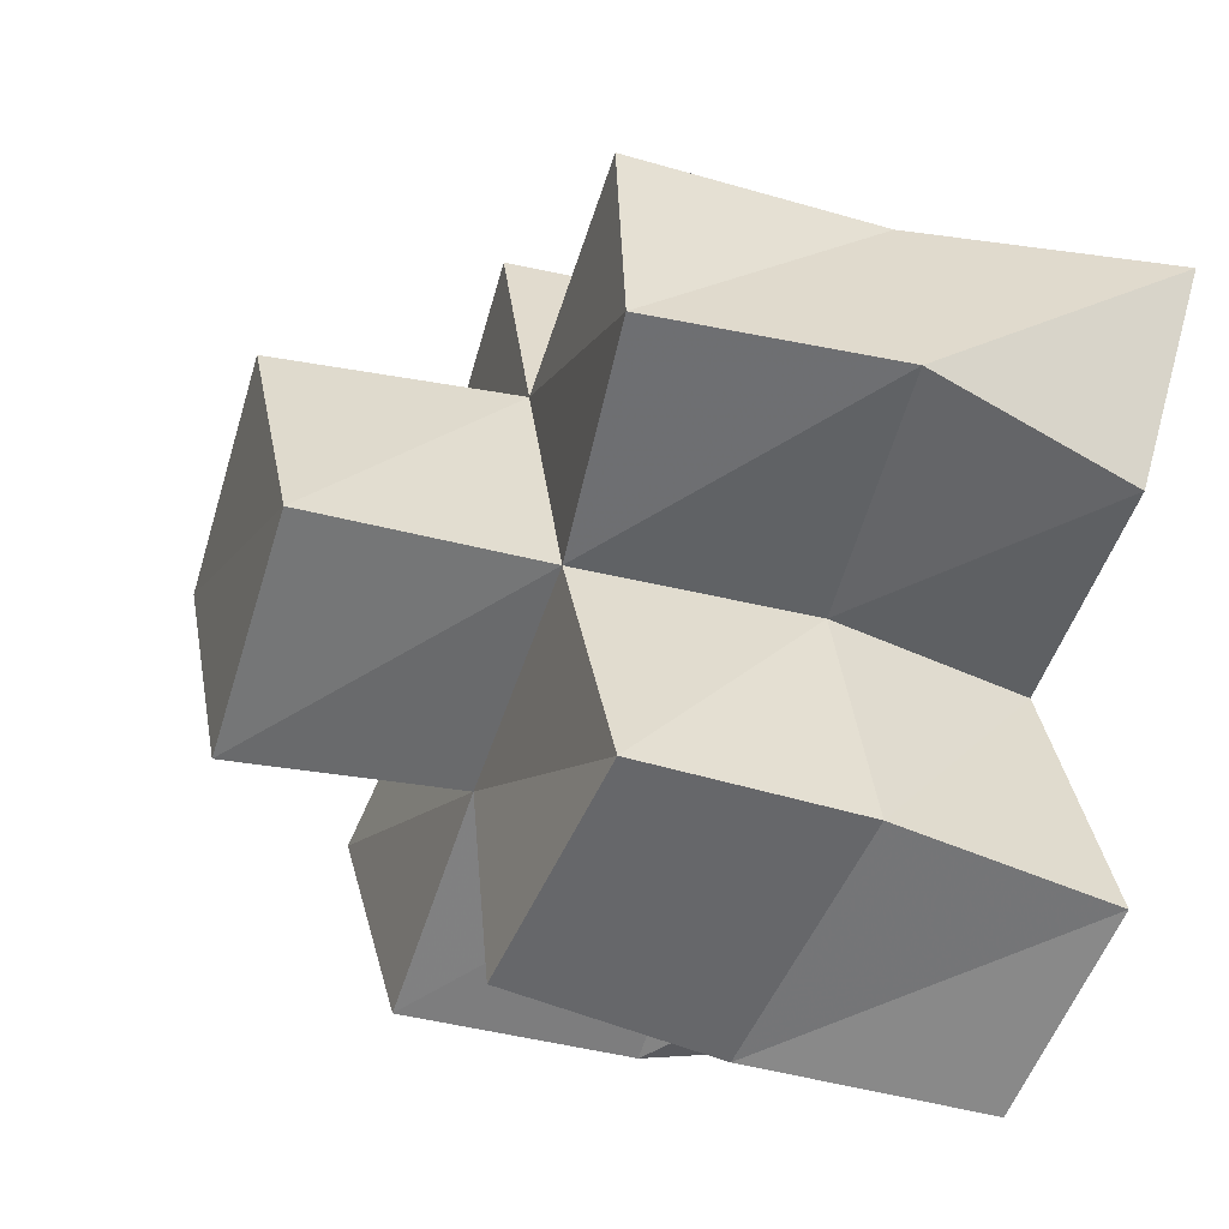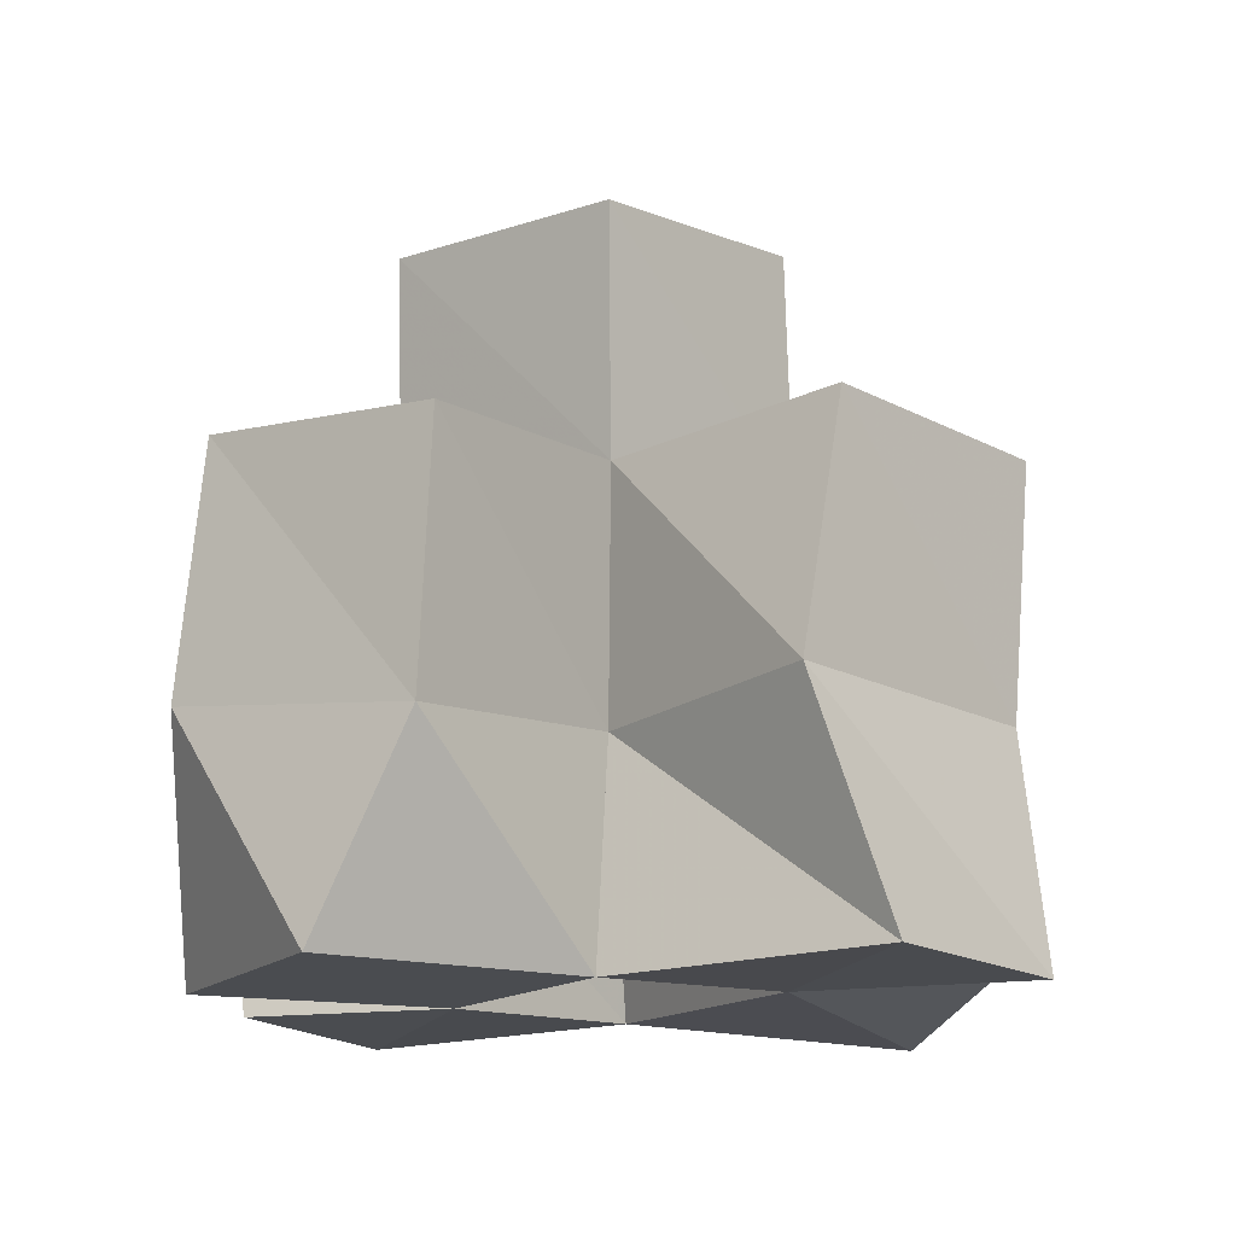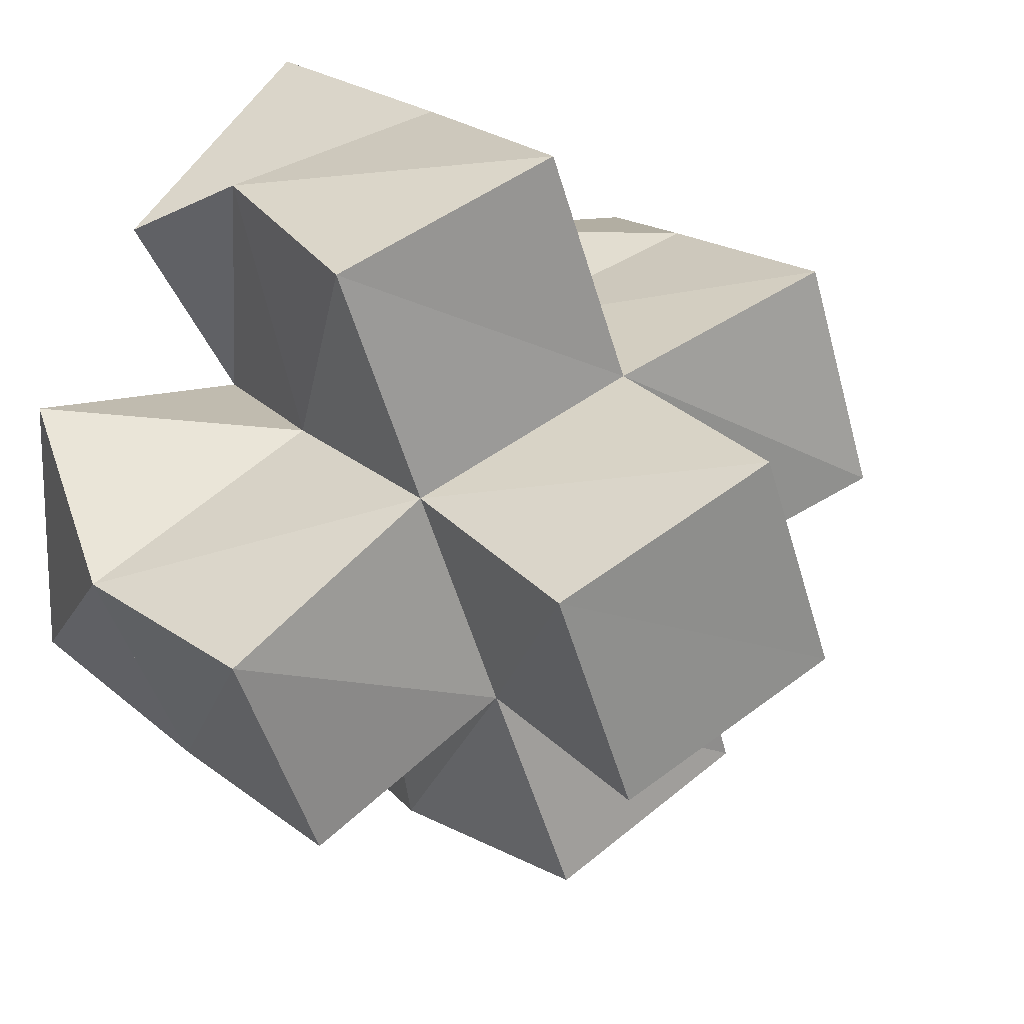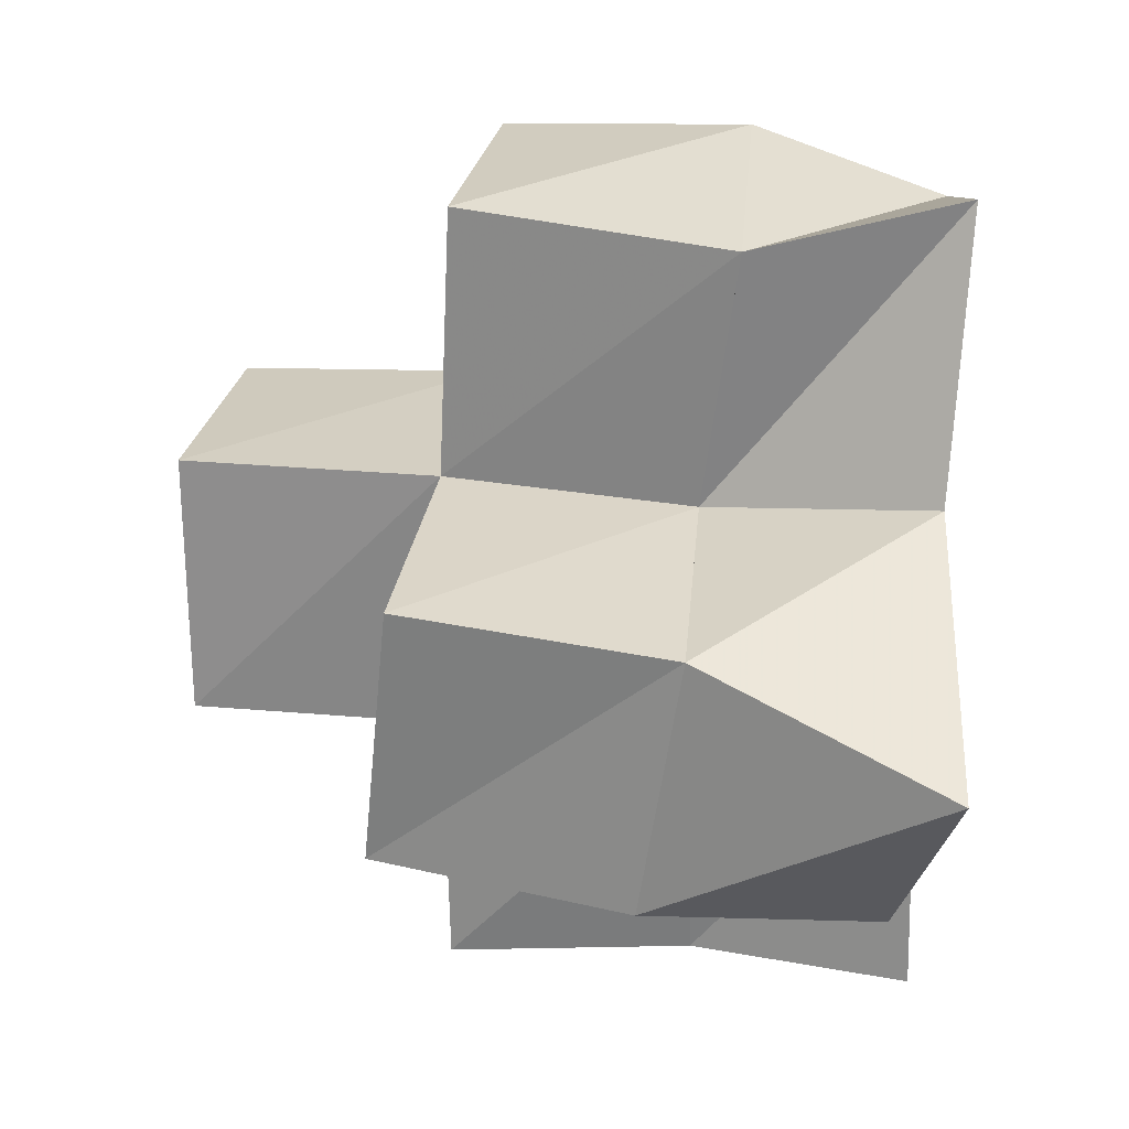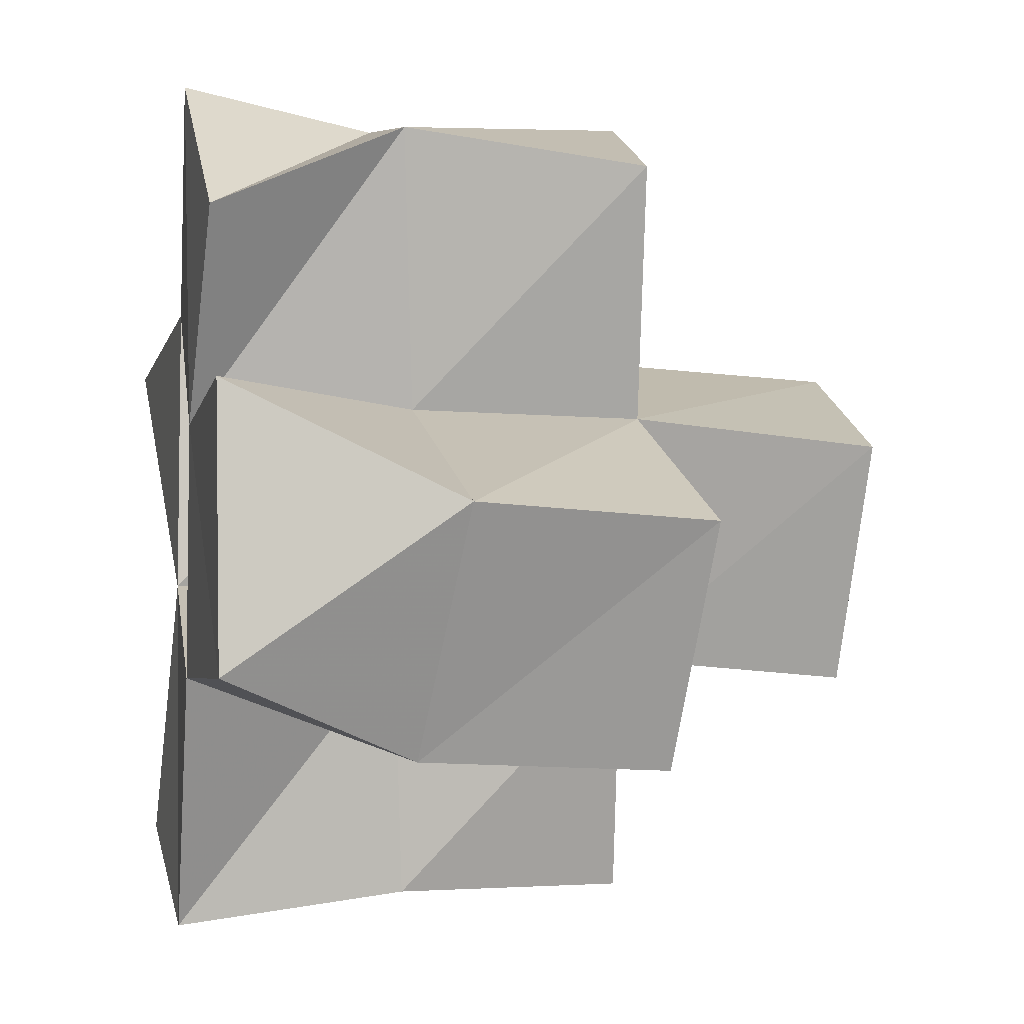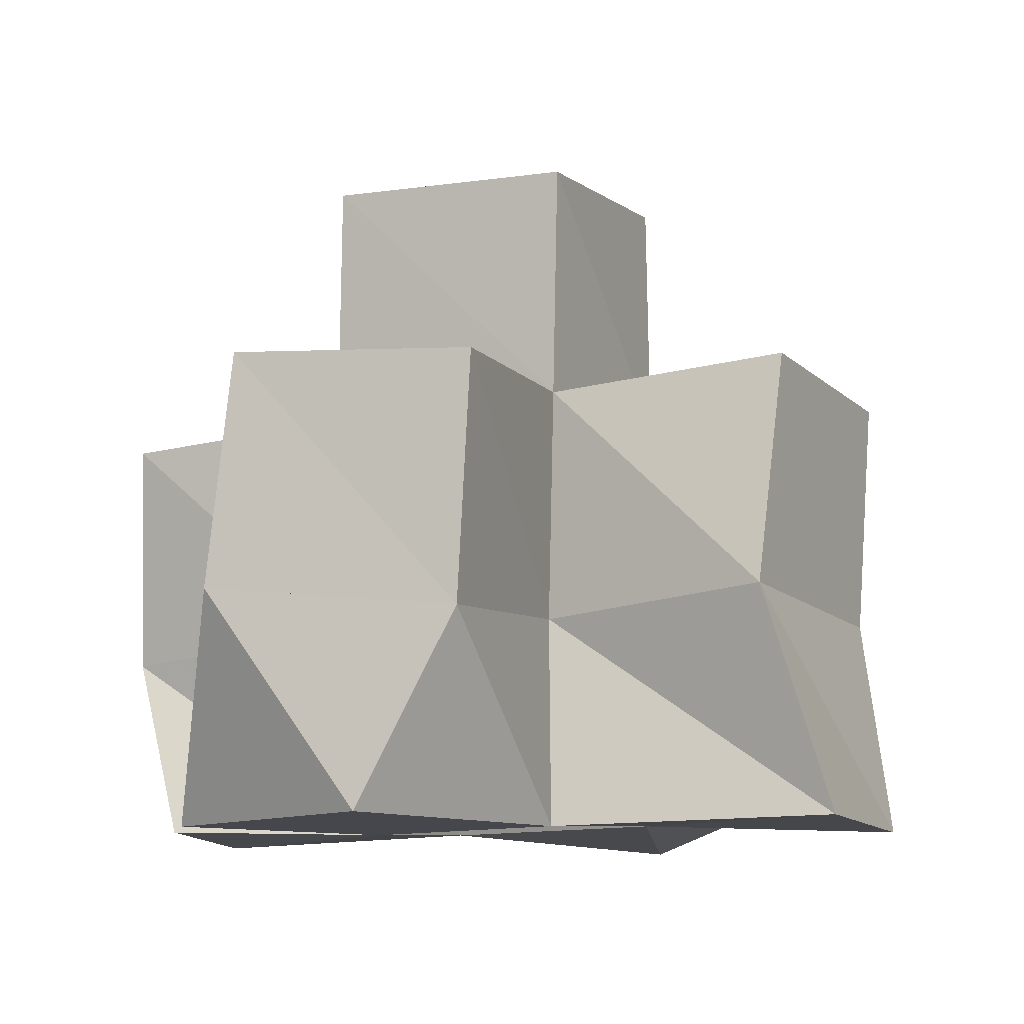
<metadata>
{"format":"obj","ext":"obj","renderer":"f3d","projection":"perspective","resolution":1024,"background":"white","views":[{"elev":-36.3,"azim":-113.4,"up":"+Z"},{"elev":-14.2,"azim":151.6,"up":"+Y"},{"elev":21.2,"azim":142.8,"up":"+Z"},{"elev":45.5,"azim":-86.3,"up":"+Z"},{"elev":-3.5,"azim":77.3,"up":"+Z"},{"elev":-10.4,"azim":136.0,"up":"+Y"}]}
</metadata>
<code>
v -0.1942 0.1091 1.07
v -0.2008 0.1531 1.077
v -0.144 0.1026 1.063
v -0.1503 0.1453 1.064
v -0.2044 0.1 1.114
v -0.184 0.1465 1.123
v -0.1437 0.1028 1.122
v -0.1352 0.1454 1.112
v -0.1628 0.1 1.011
v -0.1617 0.1431 1.017
v -0.1215 0.1012 0.9929
v -0.1089 0.1454 1
v -0.09558 0.1 1.044
v -0.1011 0.1423 1.05
v -0.09388 0.1 1.093
v -0.08456 0.1428 1.096
v -0.1105 0.1001 1.164
v -0.1205 0.1401 1.159
v -0.06991 0.1012 1.133
v -0.07234 0.1389 1.15
v -0.04432 0.1008 1.044
v -0.05576 0.1386 1.028
v -0.0455 0.1001 1.098
v -0.03277 0.1444 1.075
v -0.1925 0.2006 1.078
v -0.1469 0.1922 1.063
v -0.1791 0.1967 1.127
v -0.1306 0.1923 1.112
v -0.1644 0.19 1.015
v -0.1171 0.1921 1
v -0.1004 0.1893 1.047
v -0.08267 0.1882 1.095
v -0.1129 0.1913 1.16
v -0.06595 0.1857 1.143
v -0.05728 0.1875 1.026
v -0.03677 0.1912 1.072
v -0.1448 0.2396 1.062
v -0.09788 0.2353 1.043
v -0.126 0.2412 1.109
v -0.07918 0.2367 1.09
f 1 2 4
f 3 1 4
f 2 6 8
f 4 2 8
f 6 5 7
f 8 6 7
f 5 1 3
f 7 5 3
f 8 7 3
f 4 8 3
f 2 1 5
f 6 2 5
f 9 10 12
f 11 9 12
f 10 4 14
f 12 10 14
f 4 3 13
f 14 4 13
f 3 9 11
f 13 3 11
f 14 13 11
f 12 14 11
f 10 9 3
f 4 10 3
f 7 8 16
f 15 7 16
f 8 18 20
f 16 8 20
f 18 17 19
f 20 18 19
f 17 7 15
f 19 17 15
f 20 19 15
f 16 20 15
f 8 7 17
f 18 8 17
f 13 14 22
f 21 13 22
f 14 16 24
f 22 14 24
f 16 15 23
f 24 16 23
f 15 13 21
f 23 15 21
f 24 23 21
f 22 24 21
f 14 13 15
f 16 14 15
f 2 25 26
f 4 2 26
f 25 27 28
f 26 25 28
f 27 6 8
f 28 27 8
f 6 2 4
f 8 6 4
f 28 8 4
f 26 28 4
f 25 2 6
f 27 25 6
f 10 29 30
f 12 10 30
f 29 26 31
f 30 29 31
f 26 4 14
f 31 26 14
f 4 10 12
f 14 4 12
f 31 14 12
f 30 31 12
f 29 10 4
f 26 29 4
f 8 28 32
f 16 8 32
f 28 33 34
f 32 28 34
f 33 18 20
f 34 33 20
f 18 8 16
f 20 18 16
f 34 20 16
f 32 34 16
f 28 8 18
f 33 28 18
f 14 31 35
f 22 14 35
f 31 32 36
f 35 31 36
f 32 16 24
f 36 32 24
f 16 14 22
f 24 16 22
f 36 24 22
f 35 36 22
f 31 14 16
f 32 31 16
f 4 26 31
f 14 4 31
f 26 28 32
f 31 26 32
f 28 8 16
f 32 28 16
f 8 4 14
f 16 8 14
f 32 16 14
f 31 32 14
f 26 4 8
f 28 26 8
f 26 37 38
f 31 26 38
f 37 39 40
f 38 37 40
f 39 28 32
f 40 39 32
f 28 26 31
f 32 28 31
f 40 32 31
f 38 40 31
f 37 26 28
f 39 37 28

</code>
